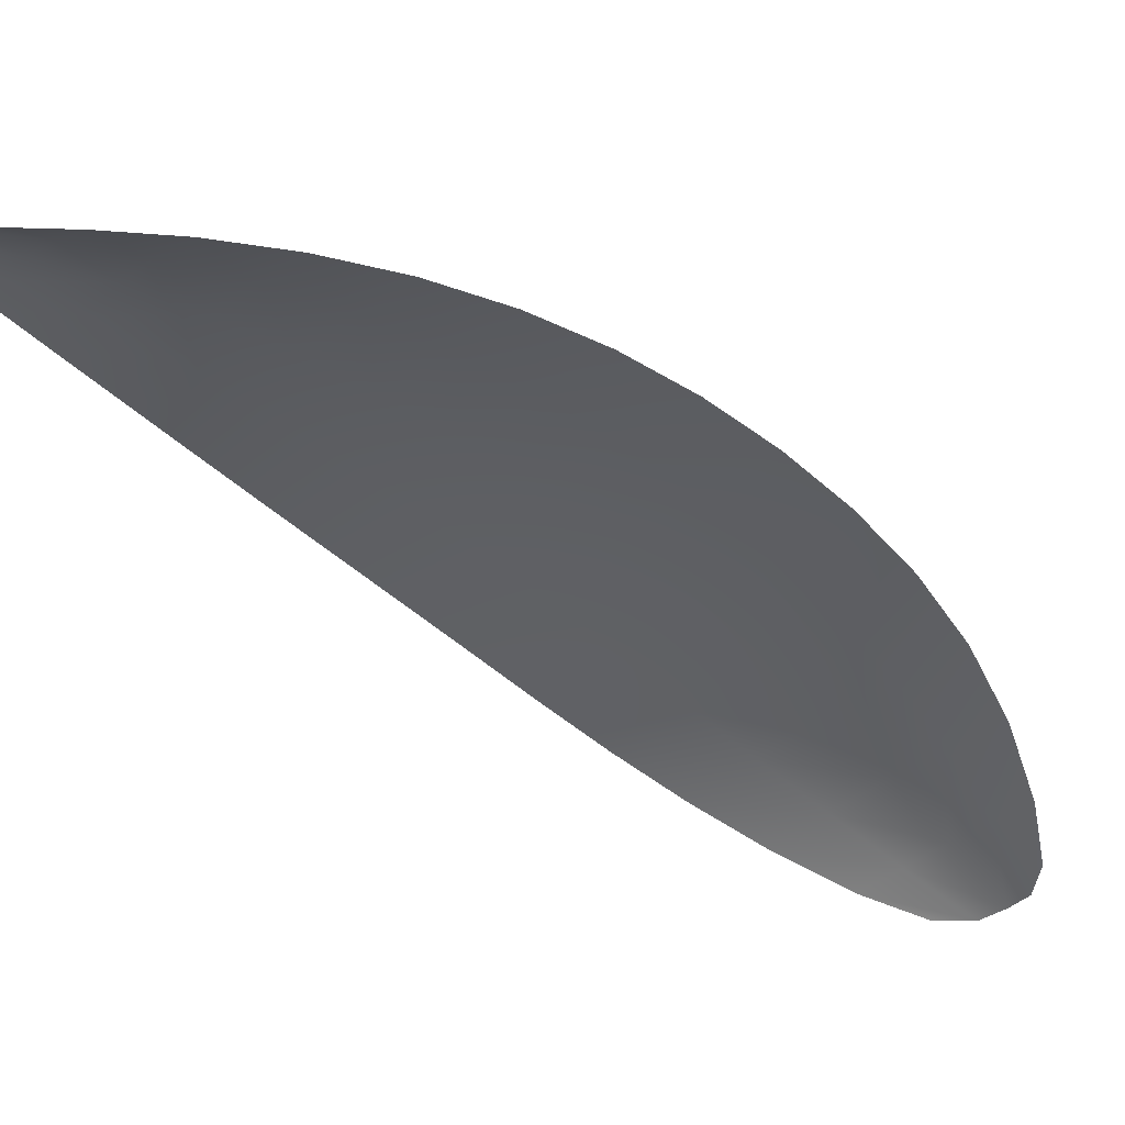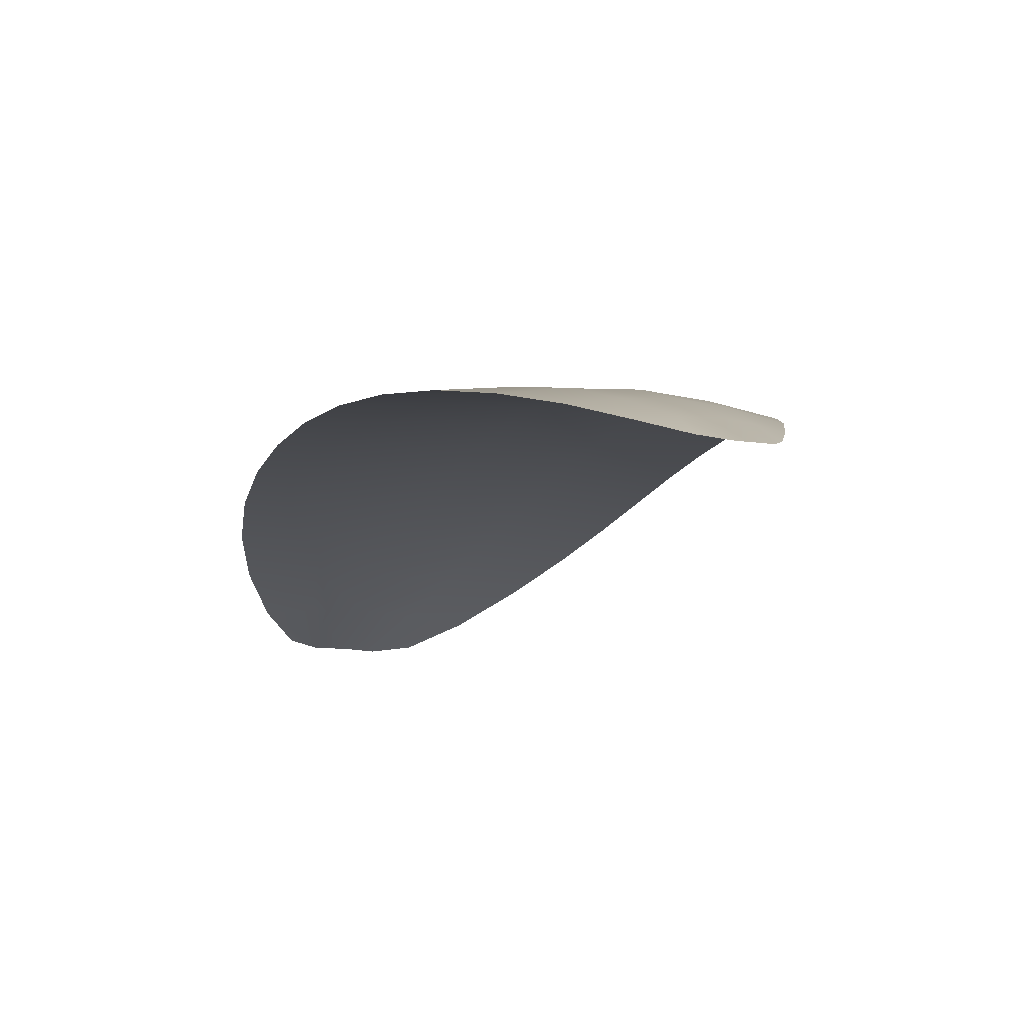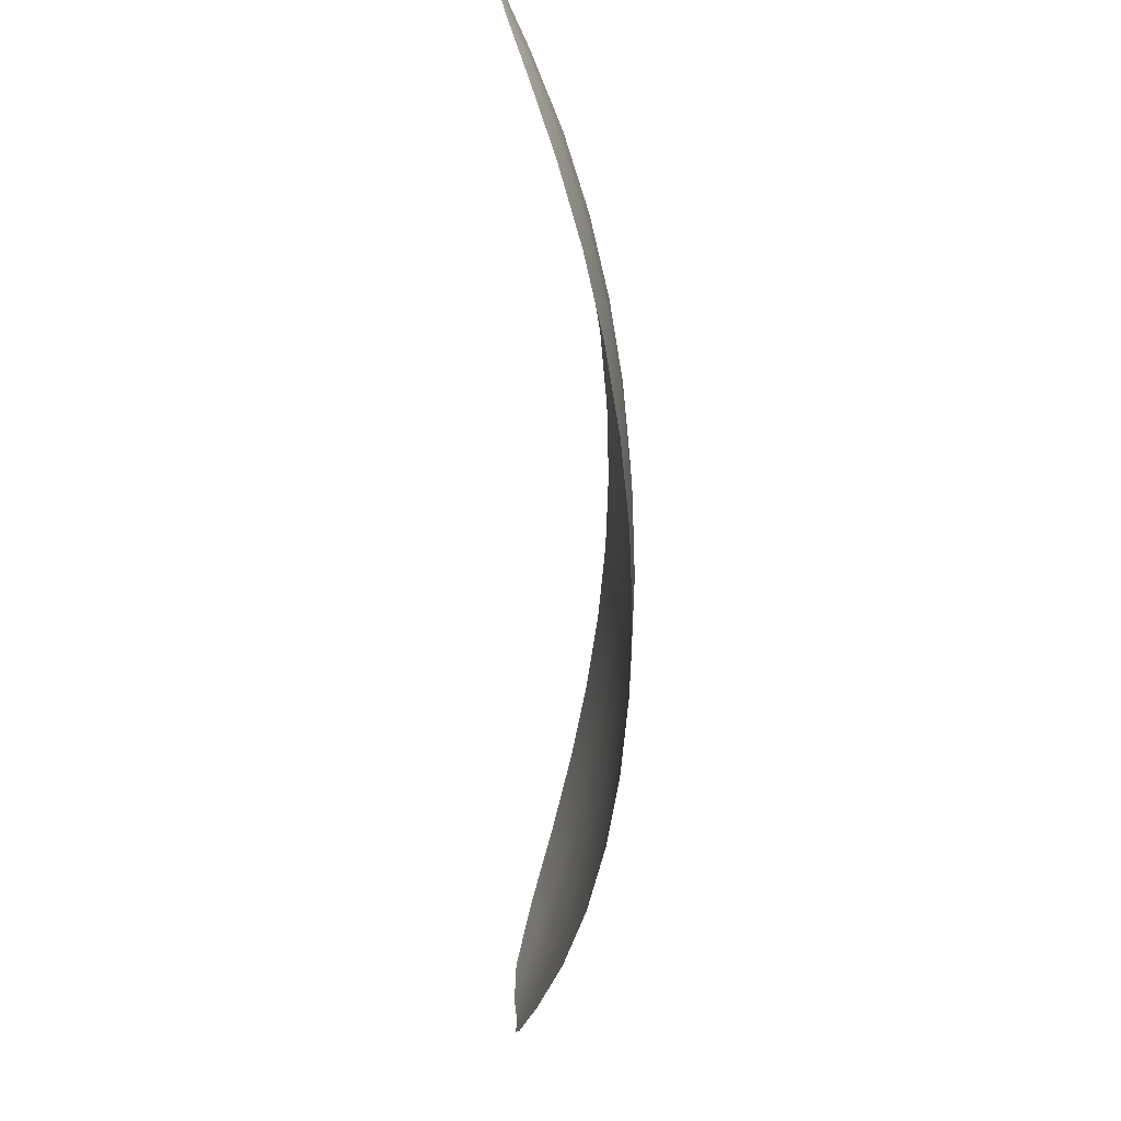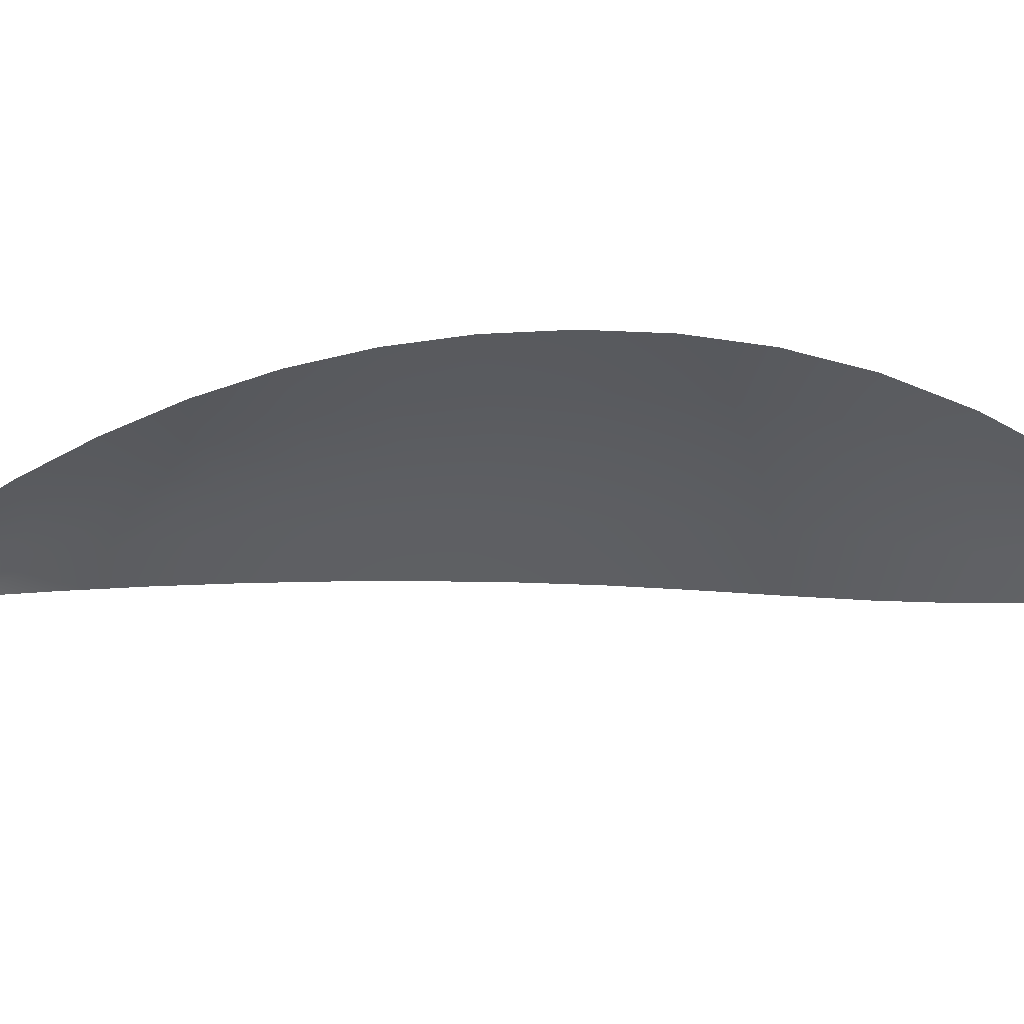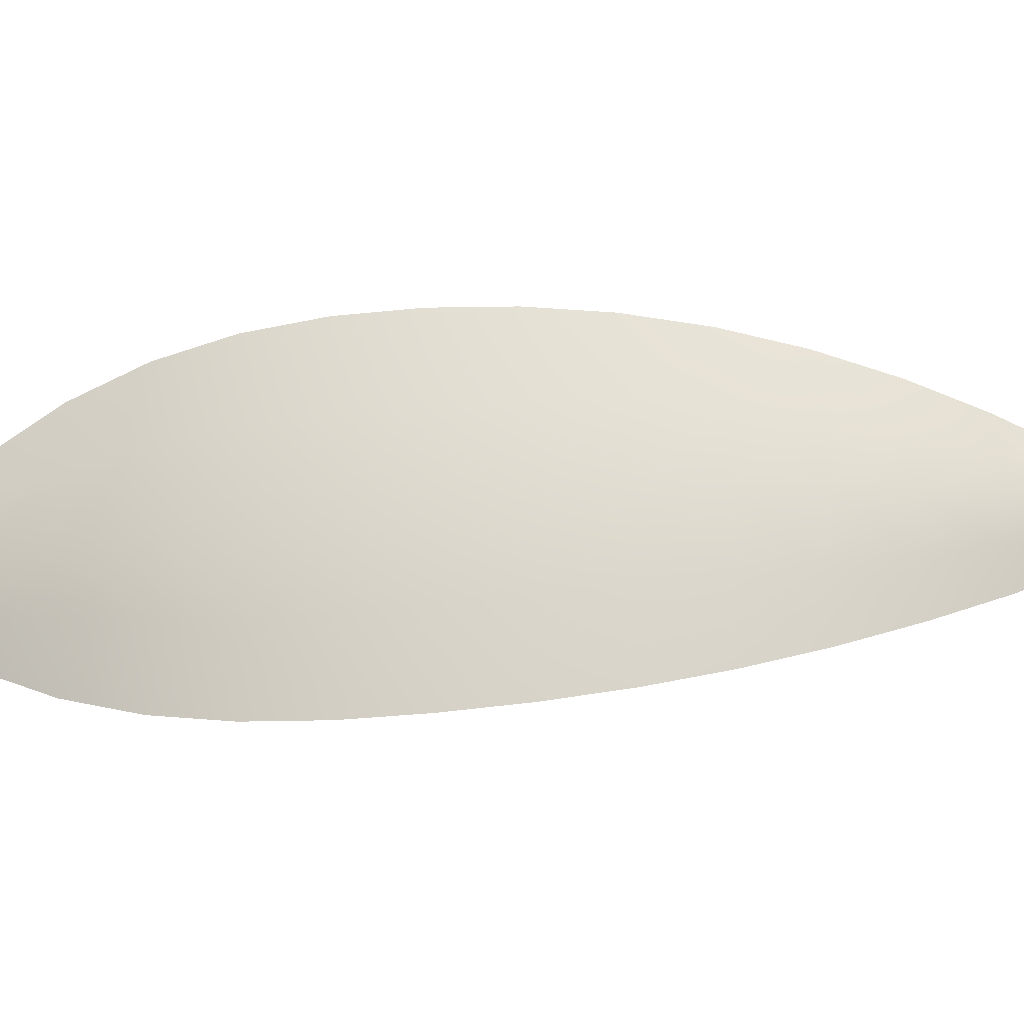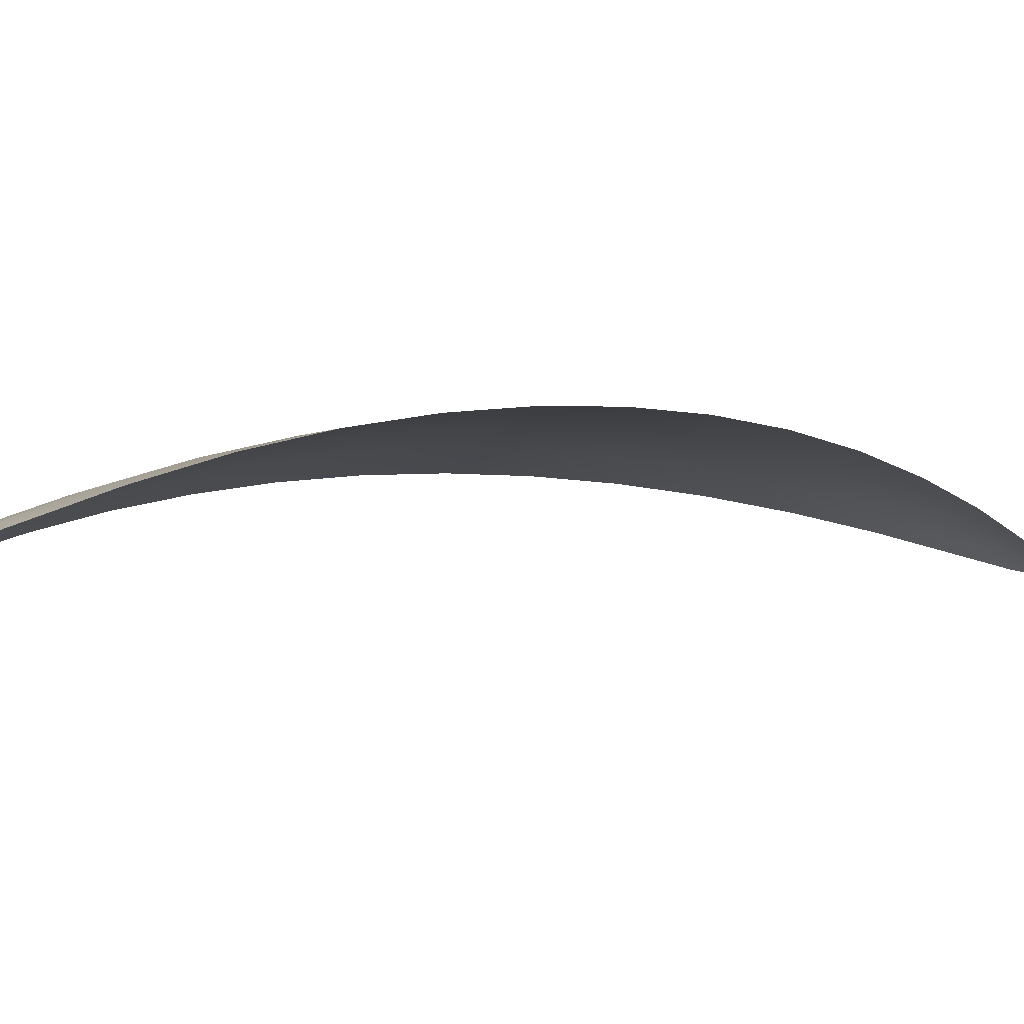
<metadata>
{"format":"obj","ext":"obj","renderer":"f3d","projection":"perspective","resolution":1024,"background":"white","views":[{"elev":-39.9,"azim":15.5,"up":"+Y"},{"elev":-8.2,"azim":-48.6,"up":"+Y"},{"elev":54.3,"azim":85.1,"up":"+Z"},{"elev":-38.7,"azim":64.3,"up":"+Y"},{"elev":71.1,"azim":-123.1,"up":"+Y"},{"elev":-6.8,"azim":-146.7,"up":"+Y"}]}
</metadata>
<code>
o Plane.013_Plane.001
v -0.866 0.9271 -0.04624
v -0.7954 0.8981 -0.101
v -0.8327 0.913 -0.0799
v -0.9468 0.9106 0.169
v -0.892 0.9351 -0.006122
v -0.9137 0.937 0.03767
v -0.9304 0.9324 0.08435
v -0.9416 0.9219 0.1316
v -0.7778 0.9239 0.006974
v -0.7638 0.8969 -0.0819
v -0.7643 0.9105 -0.03865
v -0.9312 0.91 0.1784
v -0.7753 0.8968 -0.09867
v -0.9446 0.9076 0.1828
v -0.8007 0.9318 0.04898
v -0.8292 0.9339 0.08861
v -0.8629 0.9299 0.1251
v -0.9 0.9204 0.1567
v -0.7977 0.9152 -0.06041
v -0.8213 0.929 -0.02042
v -0.846 0.9371 0.021
v -0.8713 0.9392 0.06308
v -0.8967 0.9349 0.105
v -0.9215 0.9241 0.1455
v -0.8797 0.9319 -0.02678
v -0.7835 0.8966 -0.102
v -0.9451 0.9156 0.1526
v -0.813 0.9044 -0.09294
v -0.8505 0.9208 -0.06407
v -0.9467 0.9082 0.1786
v -0.9332 0.9163 0.1644
v -0.9034 0.9369 0.01539
v -0.9227 0.9355 0.06069
v -0.9367 0.9277 0.1084
v -0.7864 0.9063 -0.07968
v -0.8093 0.9228 -0.04064
v -0.8335 0.9338 0.000161
v -0.8586 0.9389 0.04201
v -0.884 0.9378 0.08411
v -0.9093 0.9303 0.1256
v -0.815 0.9147 -0.07037
v -0.8435 0.9287 -0.03348
v -0.8689 0.9368 0.007361
v -0.8924 0.9388 0.05036
v -0.9136 0.9343 0.09473
v -0.9317 0.9236 0.1388
v -0.7883 0.9286 0.02832
v -0.7685 0.896 -0.09298
v -0.9173 0.9146 0.1693
v -0.7623 0.9026 -0.06237
v -0.7696 0.9179 -0.01528
v -0.9399 0.908 0.1827
v -0.8143 0.9336 0.06912
v -0.8454 0.9327 0.1073
v -0.8814 0.9257 0.1417
v -0.7808 0.9135 -0.04974
v -0.7994 0.9271 -0.006871
v -0.8232 0.9352 0.03491
v -0.8502 0.9372 0.07583
v -0.8798 0.9331 0.1151
v -0.9109 0.9228 0.1514
v -0.9395 0.9162 0.1593
v -0.7993 0.9058 -0.08677
v -0.8298 0.9224 -0.05254
v -0.8565 0.9335 -0.01342
v -0.8809 0.9386 0.02865
v -0.9033 0.9373 0.07242
v -0.923 0.9297 0.1171
v -0.9257 0.9157 0.1676
v -0.7741 0.9049 -0.07154
v -0.7893 0.921 -0.02814
v -0.8108 0.9319 0.01413
v -0.8364 0.937 0.05552
v -0.8647 0.9359 0.09572
v -0.8954 0.9287 0.1338
f 24 46 62 31
f 46 8 27 62
f 62 27 4 30
f 31 62 30 14
f 13 26 63 35
f 26 2 28 63
f 63 28 3 41
f 35 63 41 19
f 19 41 64 36
f 41 3 29 64
f 64 29 1 42
f 36 64 42 20
f 20 42 65 37
f 42 1 25 65
f 65 25 5 43
f 37 65 43 21
f 21 43 66 38
f 43 5 32 66
f 66 32 6 44
f 38 66 44 22
f 22 44 67 39
f 44 6 33 67
f 67 33 7 45
f 39 67 45 23
f 23 45 68 40
f 45 7 34 68
f 68 34 8 46
f 40 68 46 24
f 24 31 69 61
f 31 14 52 69
f 69 52 12 49
f 61 69 49 18
f 13 35 70 48
f 35 19 56 70
f 70 56 11 50
f 48 70 50 10
f 19 36 71 56
f 36 20 57 71
f 71 57 9 51
f 56 71 51 11
f 20 37 72 57
f 37 21 58 72
f 72 58 15 47
f 57 72 47 9
f 21 38 73 58
f 38 22 59 73
f 73 59 16 53
f 58 73 53 15
f 22 39 74 59
f 39 23 60 74
f 74 60 17 54
f 59 74 54 16
f 23 40 75 60
f 40 24 61 75
f 75 61 18 55
f 60 75 55 17

</code>
